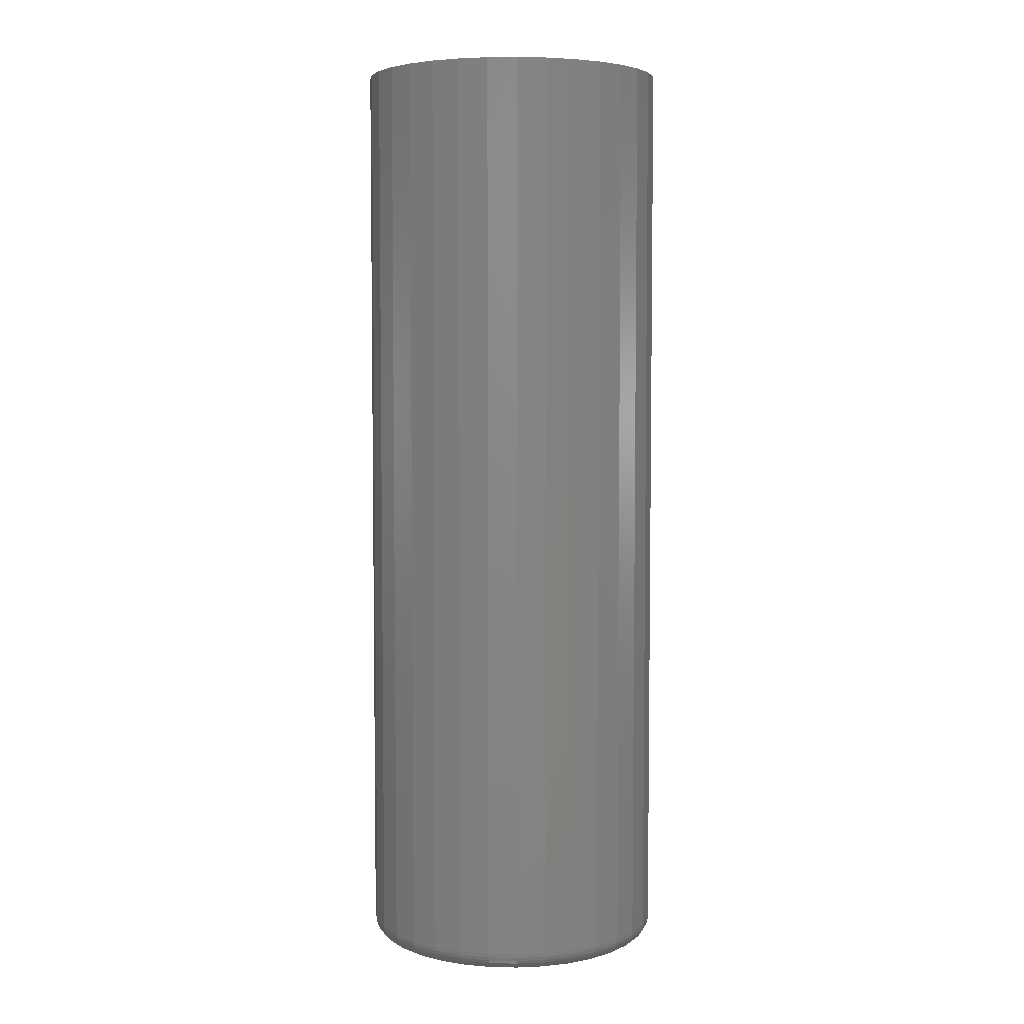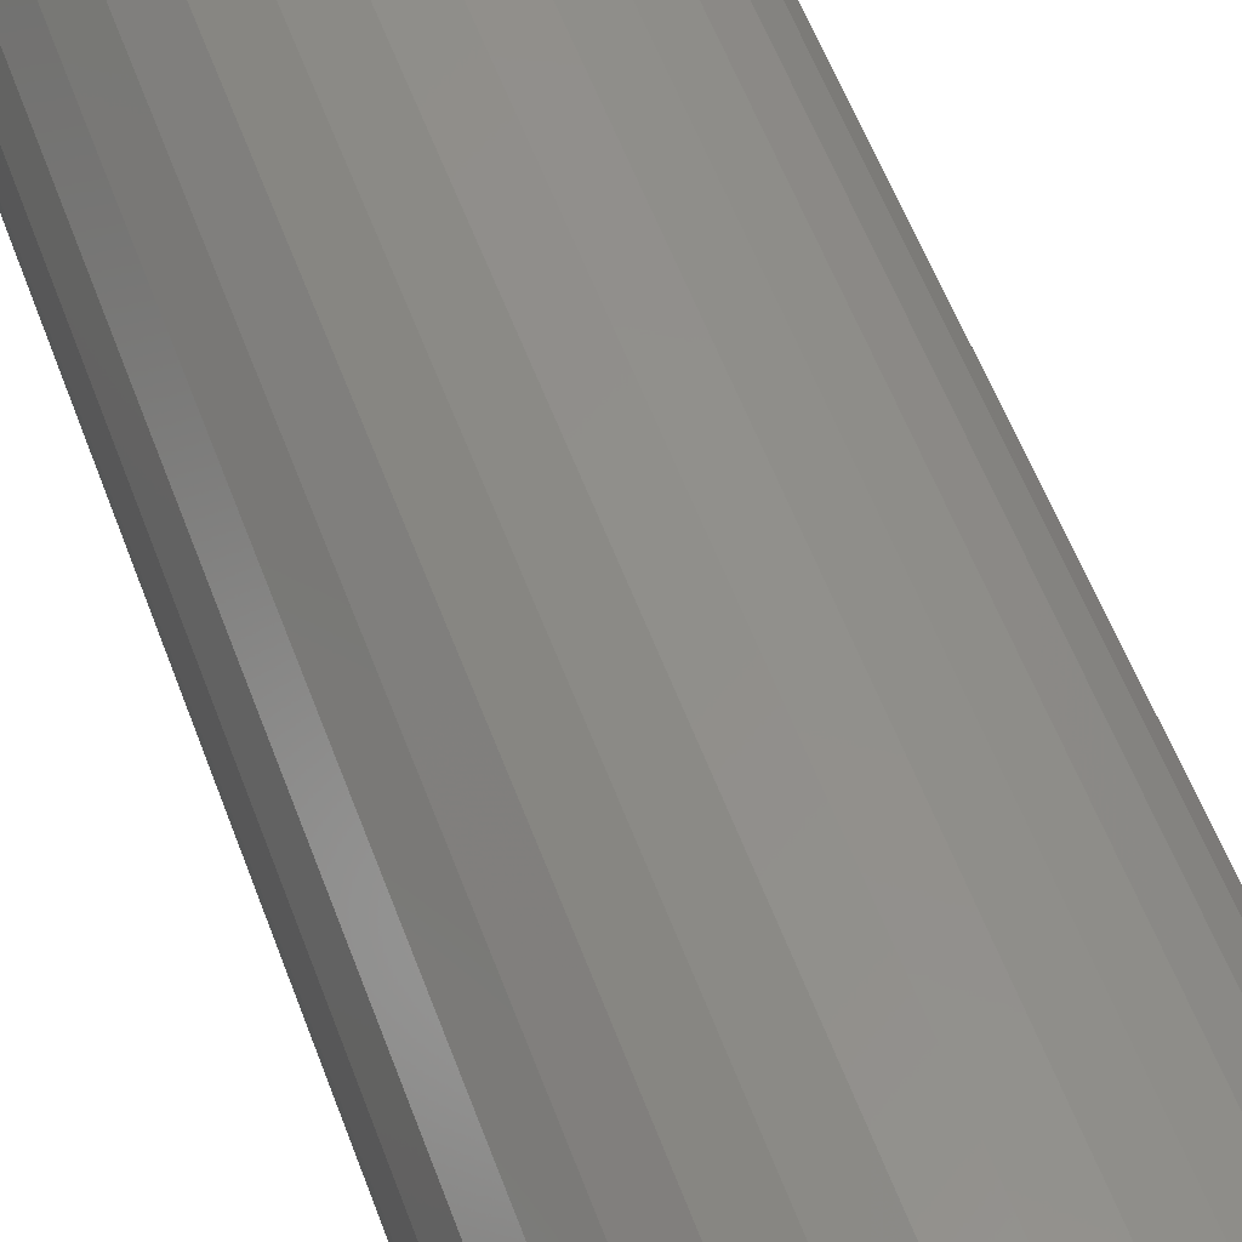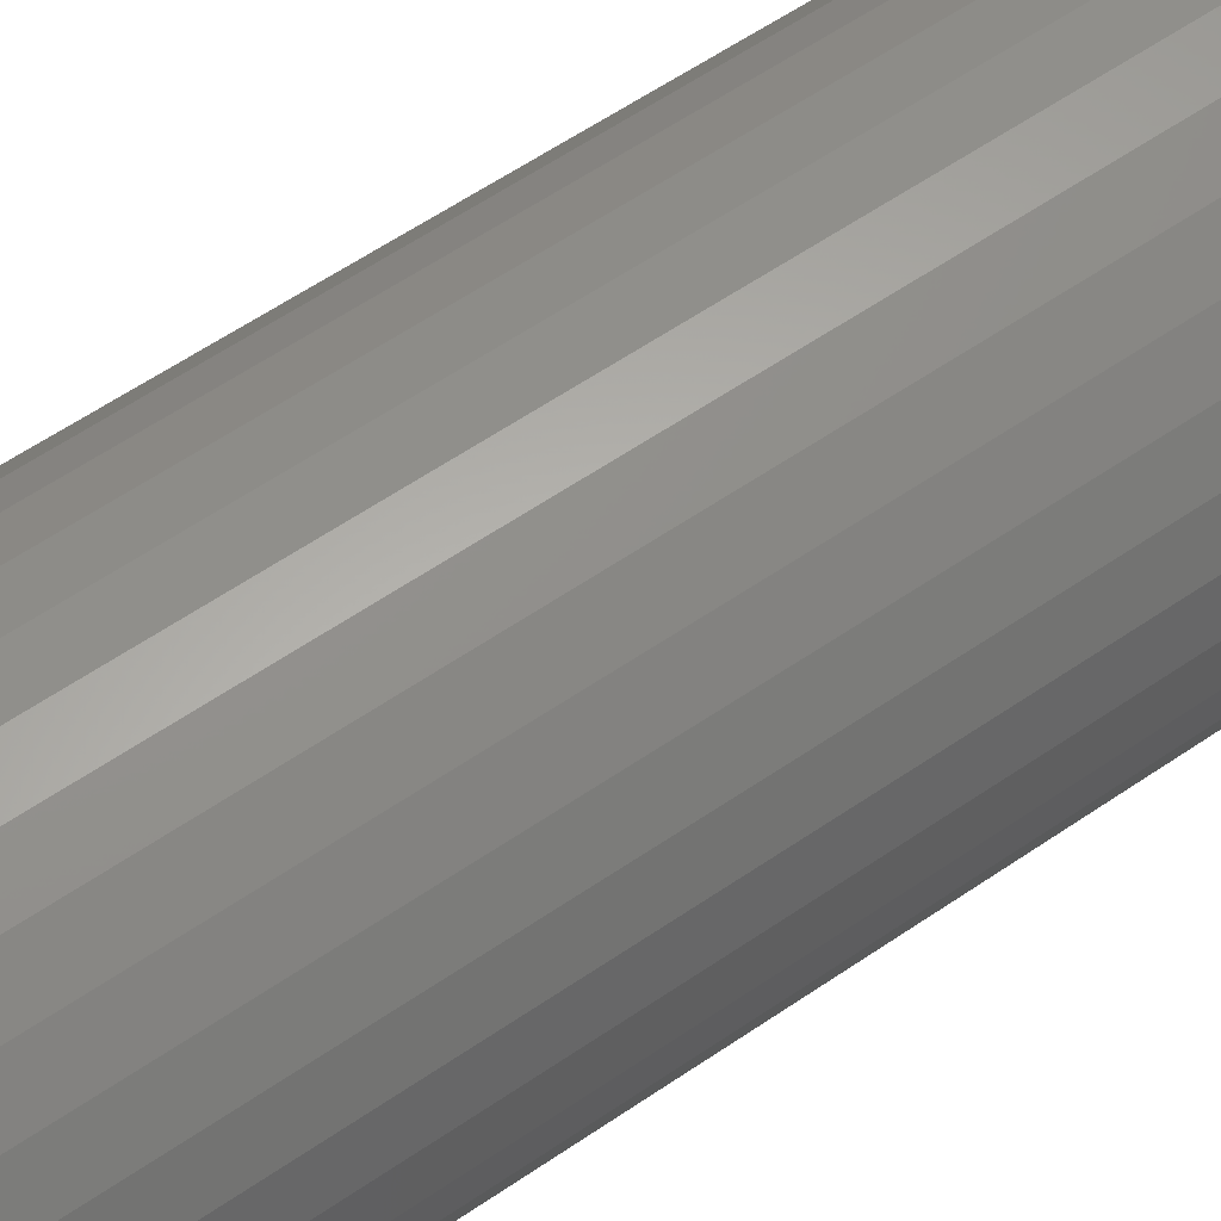
<metadata>
{"format":"stl","ext":"stl","renderer":"f3d","projection":"perspective","resolution":1024,"background":"white","views":[{"elev":4.9,"azim":-159.5,"up":"+Z"},{"elev":53.5,"azim":-19.4,"up":"+Y"},{"elev":57.7,"azim":54.3,"up":"+Y"}]}
</metadata>
<code>
# stl→obj: 320 verts, 636 faces
v 0.001974 0.1067 0
v 0.0228 0.1047 0
v -0.01885 0.1047 0
v -0.03888 0.09862 0
v 0.04282 0.09862 0
v -0.05733 0.08875 0
v 0.06128 0.08875 0
v 0.04282 -0.09862 0
v -0.03888 -0.09862 0
v 0.06128 -0.08875 0
v -0.01885 -0.1047 0
v 0.0228 -0.1047 0
v 0.001974 -0.1067 0
v -0.05733 -0.08875 0
v -0.07351 -0.07548 0
v 0.07745 -0.07548 0
v -0.08678 -0.0593 0
v 0.09073 -0.0593 0
v -0.09664 -0.04085 0
v 0.1006 -0.04085 0
v -0.1027 -0.02082 0
v 0.1067 -0.02082 0
v -0.1048 -8.849e-17 0
v 0.1087 6.191e-17 0
v -0.1027 0.02082 0
v 0.1067 0.02082 0
v -0.09664 0.04085 0
v 0.1006 0.04085 0
v -0.08678 0.0593 0
v 0.09073 0.0593 0
v -0.07351 0.07548 0
v 0.07745 0.07548 0
v 0.1243 -1.387e-16 0.01562
v 0.1243 0 0.75
v 0.122 -0.02387 0.01562
v 0.122 -0.02387 0.75
v 0.115 -0.04683 0.01562
v 0.115 -0.04683 0.75
v 0.1037 -0.06798 0.01562
v 0.1037 -0.06798 0.75
v 0.0885 -0.08653 0.01562
v 0.0885 -0.08653 0.75
v 0.06996 -0.1017 0.01562
v 0.06996 -0.1017 0.75
v 0.0488 -0.1131 0.01562
v 0.0488 -0.1131 0.75
v 0.02585 -0.12 0.01562
v 0.02585 -0.12 0.75
v 0.001974 -0.1224 0.01562
v 0.001974 -0.1224 0.75
v -0.0219 -0.12 0.01562
v -0.0219 -0.12 0.75
v -0.04485 -0.1131 0.01562
v -0.04485 -0.1131 0.75
v -0.06601 -0.1017 0.01562
v -0.06601 -0.1017 0.75
v -0.08455 -0.08653 0.01562
v -0.08455 -0.08653 0.75
v -0.09977 -0.06798 0.01562
v -0.09977 -0.06798 0.75
v -0.1111 -0.04683 0.01562
v -0.1111 -0.04683 0.75
v -0.118 -0.02387 0.01562
v -0.118 -0.02387 0.75
v -0.1204 1.499e-17 0.01562
v -0.1204 1.499e-17 0.75
v -0.118 0.02387 0.01562
v -0.118 0.02387 0.75
v -0.1111 0.04683 0.01562
v -0.1111 0.04683 0.75
v -0.09977 0.06798 0.01562
v -0.09977 0.06798 0.75
v -0.08455 0.08653 0.01562
v -0.08455 0.08653 0.75
v -0.06601 0.1017 0.01562
v -0.06601 0.1017 0.75
v -0.04485 0.1131 0.01562
v -0.04485 0.1131 0.75
v -0.0219 0.12 0.01562
v -0.0219 0.12 0.75
v 0.001974 0.1224 0.01562
v 0.001974 0.1224 0.75
v 0.02585 0.12 0.01562
v 0.02585 0.12 0.75
v 0.0488 0.1131 0.01562
v 0.0488 0.1131 0.75
v 0.06996 0.1017 0.01562
v 0.06996 0.1017 0.75
v 0.0885 0.08653 0.01562
v 0.0885 0.08653 0.75
v 0.1037 0.06798 0.01562
v 0.1037 0.06798 0.75
v 0.115 0.04683 0.01562
v 0.115 0.04683 0.75
v 0.122 0.02387 0.01562
v 0.122 0.02387 0.75
v 0.124 0 0.01258
v 0.1217 -0.02381 0.01258
v 0.1232 -6.939e-18 0.009646
v 0.1208 -0.02364 0.009646
v 0.1217 -6.939e-18 0.006944
v 0.1194 -0.02336 0.006944
v 0.1198 0 0.004576
v 0.1175 -0.02298 0.004576
v 0.1174 0 0.002633
v 0.1152 -0.02252 0.002633
v 0.1147 -6.939e-18 0.001189
v 0.1125 -0.02199 0.001189
v 0.1118 0 0.0003002
v 0.1097 -0.02142 0.0003002
v -0.1177 -0.02381 0.01258
v -0.1201 -7.633e-17 0.01258
v -0.1169 -0.02364 0.009646
v -0.1192 -6.939e-17 0.009646
v -0.1155 -0.02336 0.006944
v -0.1178 -6.939e-17 0.006944
v -0.1136 -0.02298 0.004576
v -0.1158 -6.245e-17 0.004576
v -0.1112 -0.02252 0.002633
v -0.1135 -6.245e-17 0.002633
v -0.1086 -0.02199 0.001189
v -0.1107 -6.245e-17 0.001189
v -0.1057 -0.02142 0.0003002
v -0.1078 -5.551e-17 0.0003002
v -0.1108 -0.04671 0.01258
v -0.11 -0.04637 0.009646
v -0.1086 -0.04582 0.006944
v -0.1069 -0.04508 0.004576
v -0.1047 -0.04417 0.002633
v -0.1022 -0.04314 0.001189
v -0.09946 -0.04202 0.0003002
v -0.09952 -0.06782 0.01258
v -0.09878 -0.06732 0.009646
v -0.09758 -0.06652 0.006944
v -0.09597 -0.06544 0.004576
v -0.094 -0.06413 0.002633
v -0.09175 -0.06263 0.001189
v -0.08931 -0.061 0.0003002
v -0.08434 -0.08632 0.01258
v -0.08371 -0.08569 0.009646
v -0.08269 -0.08467 0.006944
v -0.08132 -0.08329 0.004576
v -0.07964 -0.08162 0.002633
v -0.07773 -0.07971 0.001189
v -0.07566 -0.07763 0.0003002
v -0.06584 -0.1015 0.01258
v -0.06535 -0.1008 0.009646
v -0.06455 -0.09956 0.006944
v -0.06347 -0.09794 0.004576
v -0.06215 -0.09597 0.002633
v -0.06065 -0.09373 0.001189
v -0.05902 -0.09129 0.0003002
v -0.04474 -0.1128 0.01258
v -0.0444 -0.112 0.009646
v -0.04385 -0.1106 0.006944
v -0.0431 -0.1088 0.004576
v -0.0422 -0.1066 0.002633
v -0.04116 -0.1041 0.001189
v -0.04004 -0.1014 0.0003002
v -0.02184 -0.1197 0.01258
v -0.02167 -0.1189 0.009646
v -0.02139 -0.1174 0.006944
v -0.02101 -0.1155 0.004576
v -0.02054 -0.1132 0.002633
v -0.02002 -0.1106 0.001189
v -0.01945 -0.1077 0.0003002
v 0.001974 -0.1221 0.01258
v 0.001974 -0.1212 0.009646
v 0.001974 -0.1197 0.006944
v 0.001974 -0.1178 0.004576
v 0.001974 -0.1154 0.002633
v 0.001974 -0.1127 0.001189
v 0.001974 -0.1098 0.0003002
v 0.02579 -0.1197 0.01258
v 0.02561 -0.1189 0.009646
v 0.02533 -0.1174 0.006944
v 0.02495 -0.1155 0.004576
v 0.02449 -0.1132 0.002633
v 0.02396 -0.1106 0.001189
v 0.02339 -0.1077 0.0003002
v 0.04869 -0.1128 0.01258
v 0.04835 -0.112 0.009646
v 0.04779 -0.1106 0.006944
v 0.04705 -0.1088 0.004576
v 0.04614 -0.1066 0.002633
v 0.04511 -0.1041 0.001189
v 0.04399 -0.1014 0.0003002
v 0.06979 -0.1015 0.01258
v 0.0693 -0.1008 0.009646
v 0.06849 -0.09956 0.006944
v 0.06742 -0.09794 0.004576
v 0.0661 -0.09597 0.002633
v 0.0646 -0.09373 0.001189
v 0.06297 -0.09129 0.0003002
v 0.08829 -0.08632 0.01258
v 0.08766 -0.08569 0.009646
v 0.08664 -0.08467 0.006944
v 0.08527 -0.08329 0.004576
v 0.08359 -0.08162 0.002633
v 0.08168 -0.07971 0.001189
v 0.07961 -0.07763 0.0003002
v 0.1035 -0.06782 0.01258
v 0.1027 -0.06732 0.009646
v 0.1015 -0.06652 0.006944
v 0.09991 -0.06544 0.004576
v 0.09795 -0.06413 0.002633
v 0.0957 -0.06263 0.001189
v 0.09326 -0.061 0.0003002
v 0.1148 -0.04671 0.01258
v 0.1139 -0.04637 0.009646
v 0.1126 -0.04582 0.006944
v 0.1108 -0.04508 0.004576
v 0.1086 -0.04417 0.002633
v 0.1061 -0.04314 0.001189
v 0.1034 -0.04202 0.0003002
v -0.1177 0.02381 0.01258
v -0.1169 0.02364 0.009646
v -0.1155 0.02336 0.006944
v -0.1136 0.02298 0.004576
v -0.1112 0.02252 0.002633
v -0.1086 0.02199 0.001189
v -0.1057 0.02142 0.0003002
v 0.1217 0.02381 0.01258
v 0.1208 0.02364 0.009646
v 0.1194 0.02336 0.006944
v 0.1175 0.02298 0.004576
v 0.1152 0.02252 0.002633
v 0.1125 0.02199 0.001189
v 0.1097 0.02142 0.0003002
v 0.1148 0.04671 0.01258
v 0.1139 0.04637 0.009646
v 0.1126 0.04582 0.006944
v 0.1108 0.04508 0.004576
v 0.1086 0.04417 0.002633
v 0.1061 0.04314 0.001189
v 0.1034 0.04202 0.0003002
v 0.1035 0.06782 0.01258
v 0.1027 0.06732 0.009646
v 0.1015 0.06652 0.006944
v 0.09991 0.06544 0.004576
v 0.09795 0.06413 0.002633
v 0.0957 0.06263 0.001189
v 0.09326 0.061 0.0003002
v 0.08829 0.08632 0.01258
v 0.08766 0.08569 0.009646
v 0.08664 0.08467 0.006944
v 0.08527 0.08329 0.004576
v 0.08359 0.08162 0.002633
v 0.08168 0.07971 0.001189
v 0.07961 0.07763 0.0003002
v 0.06979 0.1015 0.01258
v 0.0693 0.1008 0.009646
v 0.06849 0.09956 0.006944
v 0.06742 0.09794 0.004576
v 0.0661 0.09597 0.002633
v 0.0646 0.09373 0.001189
v 0.06297 0.09129 0.0003002
v 0.04869 0.1128 0.01258
v 0.04835 0.112 0.009646
v 0.04779 0.1106 0.006944
v 0.04705 0.1088 0.004576
v 0.04614 0.1066 0.002633
v 0.04511 0.1041 0.001189
v 0.04399 0.1014 0.0003002
v 0.02579 0.1197 0.01258
v 0.02561 0.1189 0.009646
v 0.02533 0.1174 0.006944
v 0.02495 0.1155 0.004576
v 0.02449 0.1132 0.002633
v 0.02396 0.1106 0.001189
v 0.02339 0.1077 0.0003002
v 0.001974 0.1221 0.01258
v 0.001974 0.1212 0.009646
v 0.001974 0.1197 0.006944
v 0.001974 0.1178 0.004576
v 0.001974 0.1154 0.002633
v 0.001974 0.1127 0.001189
v 0.001974 0.1098 0.0003002
v -0.02184 0.1197 0.01258
v -0.02167 0.1189 0.009646
v -0.02139 0.1174 0.006944
v -0.02101 0.1155 0.004576
v -0.02054 0.1132 0.002633
v -0.02002 0.1106 0.001189
v -0.01945 0.1077 0.0003002
v -0.04474 0.1128 0.01258
v -0.0444 0.112 0.009646
v -0.04385 0.1106 0.006944
v -0.0431 0.1088 0.004576
v -0.0422 0.1066 0.002633
v -0.04116 0.1041 0.001189
v -0.04004 0.1014 0.0003002
v -0.06584 0.1015 0.01258
v -0.06535 0.1008 0.009646
v -0.06455 0.09956 0.006944
v -0.06347 0.09794 0.004576
v -0.06215 0.09597 0.002633
v -0.06065 0.09373 0.001189
v -0.05902 0.09129 0.0003002
v -0.08434 0.08632 0.01258
v -0.08371 0.08569 0.009646
v -0.08269 0.08467 0.006944
v -0.08132 0.08329 0.004576
v -0.07964 0.08162 0.002633
v -0.07773 0.07971 0.001189
v -0.07566 0.07763 0.0003002
v -0.09952 0.06782 0.01258
v -0.09878 0.06732 0.009646
v -0.09758 0.06652 0.006944
v -0.09597 0.06544 0.004576
v -0.094 0.06413 0.002633
v -0.09175 0.06263 0.001189
v -0.08931 0.061 0.0003002
v -0.1108 0.04671 0.01258
v -0.11 0.04637 0.009646
v -0.1086 0.04582 0.006944
v -0.1069 0.04508 0.004576
v -0.1047 0.04417 0.002633
v -0.1022 0.04314 0.001189
v -0.09946 0.04202 0.0003002
f 1 2 3
f 4 3 2
f 5 4 2
f 6 4 5
f 7 6 5
f 8 9 10
f 11 9 8
f 12 11 8
f 13 11 12
f 9 14 10
f 10 14 15
f 10 15 16
f 16 15 17
f 16 17 18
f 18 17 19
f 18 19 20
f 20 19 21
f 20 21 22
f 22 21 23
f 22 23 24
f 24 23 25
f 24 25 26
f 26 25 27
f 26 27 28
f 28 27 29
f 28 29 30
f 30 29 31
f 30 31 32
f 32 31 6
f 32 6 7
f 33 34 35
f 35 34 36
f 35 36 37
f 37 36 38
f 37 38 39
f 39 38 40
f 39 40 41
f 41 40 42
f 41 42 43
f 43 42 44
f 43 44 45
f 45 44 46
f 45 46 47
f 47 46 48
f 47 48 49
f 49 48 50
f 49 50 51
f 51 50 52
f 51 52 53
f 53 52 54
f 53 54 55
f 55 54 56
f 55 56 57
f 57 56 58
f 57 58 59
f 59 58 60
f 59 60 61
f 61 60 62
f 61 62 63
f 63 62 64
f 63 64 65
f 65 64 66
f 65 66 67
f 67 66 68
f 67 68 69
f 69 68 70
f 69 70 71
f 71 70 72
f 71 72 73
f 73 72 74
f 73 74 75
f 75 74 76
f 75 76 77
f 77 76 78
f 77 78 79
f 79 78 80
f 79 80 81
f 81 80 82
f 81 82 83
f 83 82 84
f 83 84 85
f 85 84 86
f 85 86 87
f 87 86 88
f 87 88 89
f 89 88 90
f 89 90 91
f 91 90 92
f 91 92 93
f 93 92 94
f 93 94 95
f 95 94 96
f 95 96 33
f 33 96 34
f 33 35 97
f 97 35 98
f 97 98 99
f 99 98 100
f 99 100 101
f 101 100 102
f 101 102 103
f 103 102 104
f 103 104 105
f 105 104 106
f 105 106 107
f 107 106 108
f 107 108 109
f 109 108 110
f 109 110 24
f 24 110 22
f 63 65 111
f 111 65 112
f 111 112 113
f 113 112 114
f 113 114 115
f 115 114 116
f 115 116 117
f 117 116 118
f 117 118 119
f 119 118 120
f 119 120 121
f 121 120 122
f 121 122 123
f 123 122 124
f 123 124 21
f 21 124 23
f 61 63 125
f 125 63 111
f 125 111 126
f 126 111 113
f 126 113 127
f 127 113 115
f 127 115 128
f 128 115 117
f 128 117 129
f 129 117 119
f 129 119 130
f 130 119 121
f 130 121 131
f 131 121 123
f 131 123 19
f 19 123 21
f 59 61 132
f 132 61 125
f 132 125 133
f 133 125 126
f 133 126 134
f 134 126 127
f 134 127 135
f 135 127 128
f 135 128 136
f 136 128 129
f 136 129 137
f 137 129 130
f 137 130 138
f 138 130 131
f 138 131 17
f 17 131 19
f 57 59 139
f 139 59 132
f 139 132 140
f 140 132 133
f 140 133 141
f 141 133 134
f 141 134 142
f 142 134 135
f 142 135 143
f 143 135 136
f 143 136 144
f 144 136 137
f 144 137 145
f 145 137 138
f 145 138 15
f 15 138 17
f 55 57 146
f 146 57 139
f 146 139 147
f 147 139 140
f 147 140 148
f 148 140 141
f 148 141 149
f 149 141 142
f 149 142 150
f 150 142 143
f 150 143 151
f 151 143 144
f 151 144 152
f 152 144 145
f 152 145 14
f 14 145 15
f 53 55 153
f 153 55 146
f 153 146 154
f 154 146 147
f 154 147 155
f 155 147 148
f 155 148 156
f 156 148 149
f 156 149 157
f 157 149 150
f 157 150 158
f 158 150 151
f 158 151 159
f 159 151 152
f 159 152 9
f 9 152 14
f 51 53 160
f 160 53 153
f 160 153 161
f 161 153 154
f 161 154 162
f 162 154 155
f 162 155 163
f 163 155 156
f 163 156 164
f 164 156 157
f 164 157 165
f 165 157 158
f 165 158 166
f 166 158 159
f 166 159 11
f 11 159 9
f 49 51 167
f 167 51 160
f 167 160 168
f 168 160 161
f 168 161 169
f 169 161 162
f 169 162 170
f 170 162 163
f 170 163 171
f 171 163 164
f 171 164 172
f 172 164 165
f 172 165 173
f 173 165 166
f 173 166 13
f 13 166 11
f 47 49 174
f 174 49 167
f 174 167 175
f 175 167 168
f 175 168 176
f 176 168 169
f 176 169 177
f 177 169 170
f 177 170 178
f 178 170 171
f 178 171 179
f 179 171 172
f 179 172 180
f 180 172 173
f 180 173 12
f 12 173 13
f 45 47 181
f 181 47 174
f 181 174 182
f 182 174 175
f 182 175 183
f 183 175 176
f 183 176 184
f 184 176 177
f 184 177 185
f 185 177 178
f 185 178 186
f 186 178 179
f 186 179 187
f 187 179 180
f 187 180 8
f 8 180 12
f 43 45 188
f 188 45 181
f 188 181 189
f 189 181 182
f 189 182 190
f 190 182 183
f 190 183 191
f 191 183 184
f 191 184 192
f 192 184 185
f 192 185 193
f 193 185 186
f 193 186 194
f 194 186 187
f 194 187 10
f 10 187 8
f 41 43 195
f 195 43 188
f 195 188 196
f 196 188 189
f 196 189 197
f 197 189 190
f 197 190 198
f 198 190 191
f 198 191 199
f 199 191 192
f 199 192 200
f 200 192 193
f 200 193 201
f 201 193 194
f 201 194 16
f 16 194 10
f 39 41 202
f 202 41 195
f 202 195 203
f 203 195 196
f 203 196 204
f 204 196 197
f 204 197 205
f 205 197 198
f 205 198 206
f 206 198 199
f 206 199 207
f 207 199 200
f 207 200 208
f 208 200 201
f 208 201 18
f 18 201 16
f 37 39 209
f 209 39 202
f 209 202 210
f 210 202 203
f 210 203 211
f 211 203 204
f 211 204 212
f 212 204 205
f 212 205 213
f 213 205 206
f 213 206 214
f 214 206 207
f 214 207 215
f 215 207 208
f 215 208 20
f 20 208 18
f 35 37 98
f 98 37 209
f 98 209 100
f 100 209 210
f 100 210 102
f 102 210 211
f 102 211 104
f 104 211 212
f 104 212 106
f 106 212 213
f 106 213 108
f 108 213 214
f 108 214 110
f 110 214 215
f 110 215 22
f 22 215 20
f 65 67 112
f 112 67 216
f 112 216 114
f 114 216 217
f 114 217 116
f 116 217 218
f 116 218 118
f 118 218 219
f 118 219 120
f 120 219 220
f 120 220 122
f 122 220 221
f 122 221 124
f 124 221 222
f 124 222 23
f 23 222 25
f 95 33 223
f 223 33 97
f 223 97 224
f 224 97 99
f 224 99 225
f 225 99 101
f 225 101 226
f 226 101 103
f 226 103 227
f 227 103 105
f 227 105 228
f 228 105 107
f 228 107 229
f 229 107 109
f 229 109 26
f 26 109 24
f 93 95 230
f 230 95 223
f 230 223 231
f 231 223 224
f 231 224 232
f 232 224 225
f 232 225 233
f 233 225 226
f 233 226 234
f 234 226 227
f 234 227 235
f 235 227 228
f 235 228 236
f 236 228 229
f 236 229 28
f 28 229 26
f 91 93 237
f 237 93 230
f 237 230 238
f 238 230 231
f 238 231 239
f 239 231 232
f 239 232 240
f 240 232 233
f 240 233 241
f 241 233 234
f 241 234 242
f 242 234 235
f 242 235 243
f 243 235 236
f 243 236 30
f 30 236 28
f 89 91 244
f 244 91 237
f 244 237 245
f 245 237 238
f 245 238 246
f 246 238 239
f 246 239 247
f 247 239 240
f 247 240 248
f 248 240 241
f 248 241 249
f 249 241 242
f 249 242 250
f 250 242 243
f 250 243 32
f 32 243 30
f 87 89 251
f 251 89 244
f 251 244 252
f 252 244 245
f 252 245 253
f 253 245 246
f 253 246 254
f 254 246 247
f 254 247 255
f 255 247 248
f 255 248 256
f 256 248 249
f 256 249 257
f 257 249 250
f 257 250 7
f 7 250 32
f 85 87 258
f 258 87 251
f 258 251 259
f 259 251 252
f 259 252 260
f 260 252 253
f 260 253 261
f 261 253 254
f 261 254 262
f 262 254 255
f 262 255 263
f 263 255 256
f 263 256 264
f 264 256 257
f 264 257 5
f 5 257 7
f 83 85 265
f 265 85 258
f 265 258 266
f 266 258 259
f 266 259 267
f 267 259 260
f 267 260 268
f 268 260 261
f 268 261 269
f 269 261 262
f 269 262 270
f 270 262 263
f 270 263 271
f 271 263 264
f 271 264 2
f 2 264 5
f 81 83 272
f 272 83 265
f 272 265 273
f 273 265 266
f 273 266 274
f 274 266 267
f 274 267 275
f 275 267 268
f 275 268 276
f 276 268 269
f 276 269 277
f 277 269 270
f 277 270 278
f 278 270 271
f 278 271 1
f 1 271 2
f 79 81 279
f 279 81 272
f 279 272 280
f 280 272 273
f 280 273 281
f 281 273 274
f 281 274 282
f 282 274 275
f 282 275 283
f 283 275 276
f 283 276 284
f 284 276 277
f 284 277 285
f 285 277 278
f 285 278 3
f 3 278 1
f 77 79 286
f 286 79 279
f 286 279 287
f 287 279 280
f 287 280 288
f 288 280 281
f 288 281 289
f 289 281 282
f 289 282 290
f 290 282 283
f 290 283 291
f 291 283 284
f 291 284 292
f 292 284 285
f 292 285 4
f 4 285 3
f 75 77 293
f 293 77 286
f 293 286 294
f 294 286 287
f 294 287 295
f 295 287 288
f 295 288 296
f 296 288 289
f 296 289 297
f 297 289 290
f 297 290 298
f 298 290 291
f 298 291 299
f 299 291 292
f 299 292 6
f 6 292 4
f 73 75 300
f 300 75 293
f 300 293 301
f 301 293 294
f 301 294 302
f 302 294 295
f 302 295 303
f 303 295 296
f 303 296 304
f 304 296 297
f 304 297 305
f 305 297 298
f 305 298 306
f 306 298 299
f 306 299 31
f 31 299 6
f 71 73 307
f 307 73 300
f 307 300 308
f 308 300 301
f 308 301 309
f 309 301 302
f 309 302 310
f 310 302 303
f 310 303 311
f 311 303 304
f 311 304 312
f 312 304 305
f 312 305 313
f 313 305 306
f 313 306 29
f 29 306 31
f 69 71 314
f 314 71 307
f 314 307 315
f 315 307 308
f 315 308 316
f 316 308 309
f 316 309 317
f 317 309 310
f 317 310 318
f 318 310 311
f 318 311 319
f 319 311 312
f 319 312 320
f 320 312 313
f 320 313 27
f 27 313 29
f 67 69 216
f 216 69 314
f 216 314 217
f 217 314 315
f 217 315 218
f 218 315 316
f 218 316 219
f 219 316 317
f 219 317 220
f 220 317 318
f 220 318 221
f 221 318 319
f 221 319 222
f 222 319 320
f 222 320 25
f 25 320 27
f 80 84 82
f 84 80 78
f 84 78 86
f 86 78 76
f 86 76 88
f 44 54 46
f 46 54 52
f 46 52 48
f 48 52 50
f 88 76 90
f 90 76 74
f 90 74 92
f 92 74 72
f 92 72 94
f 94 72 70
f 94 70 96
f 96 70 68
f 96 68 34
f 34 68 66
f 34 66 36
f 36 66 64
f 36 64 38
f 38 64 62
f 38 62 40
f 40 62 60
f 40 60 42
f 42 60 58
f 42 58 44
f 44 58 56
f 44 56 54

</code>
